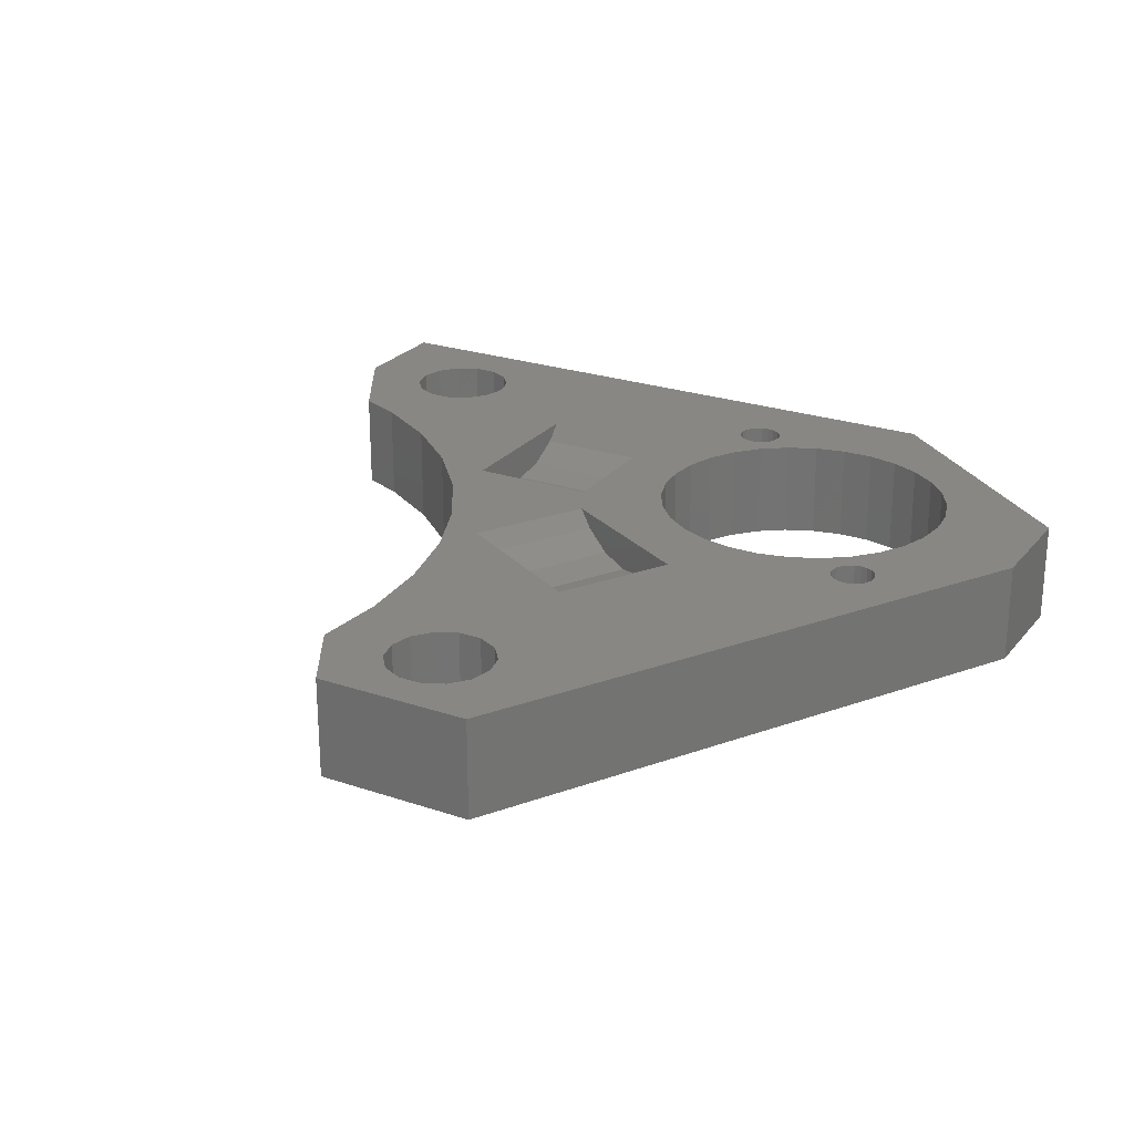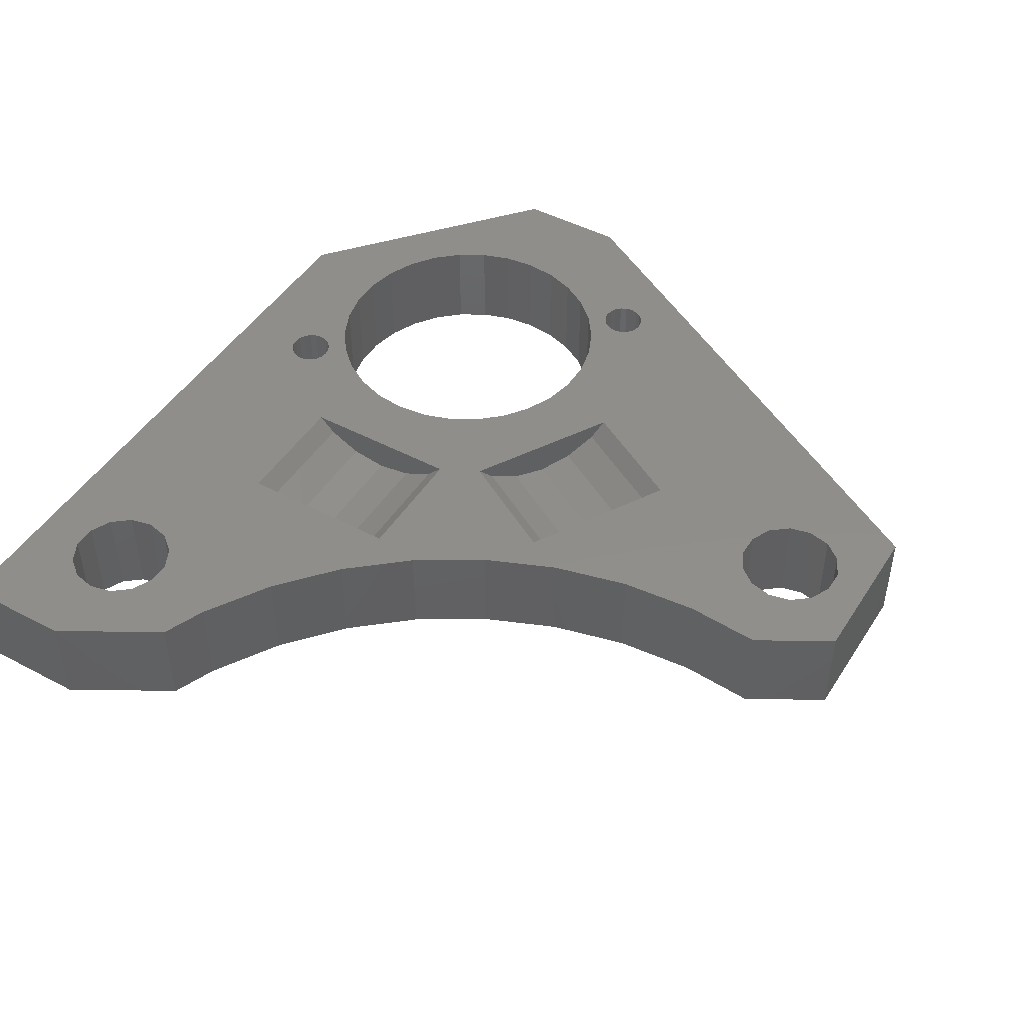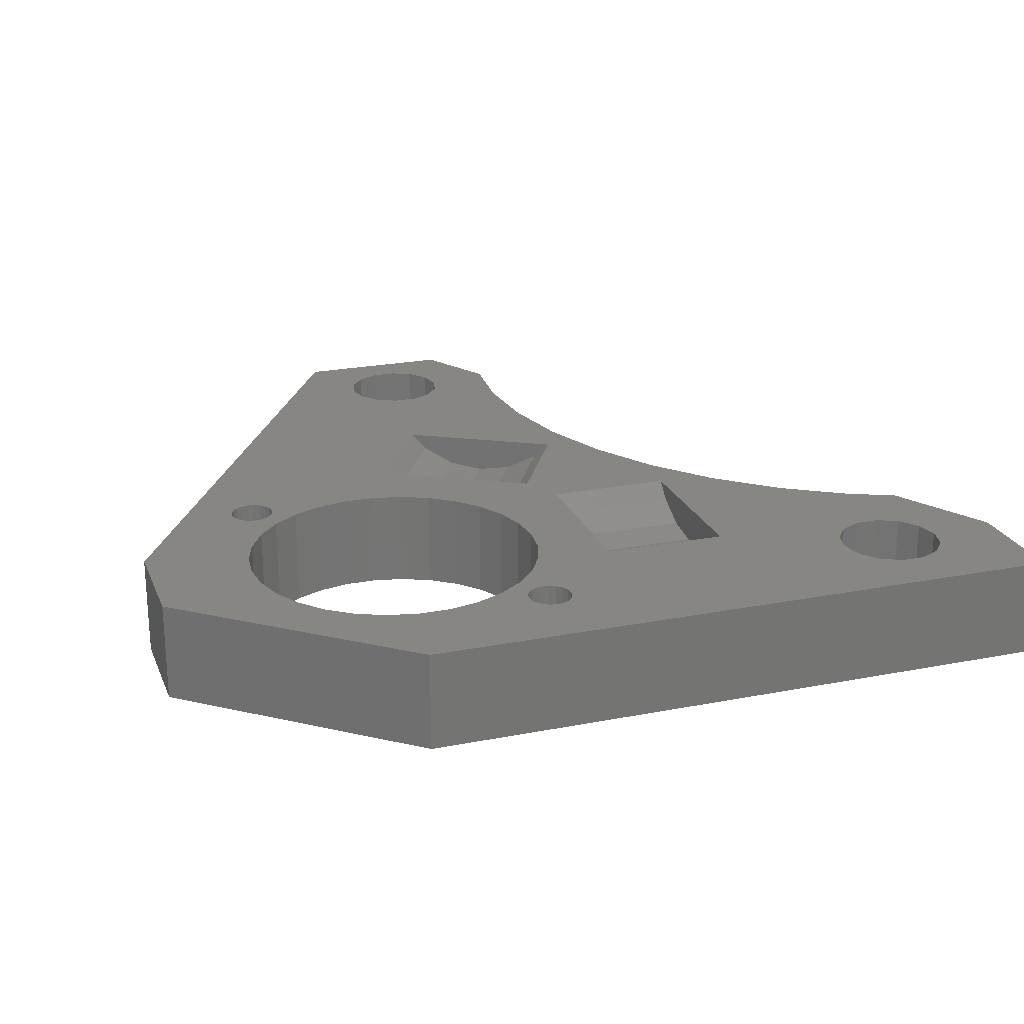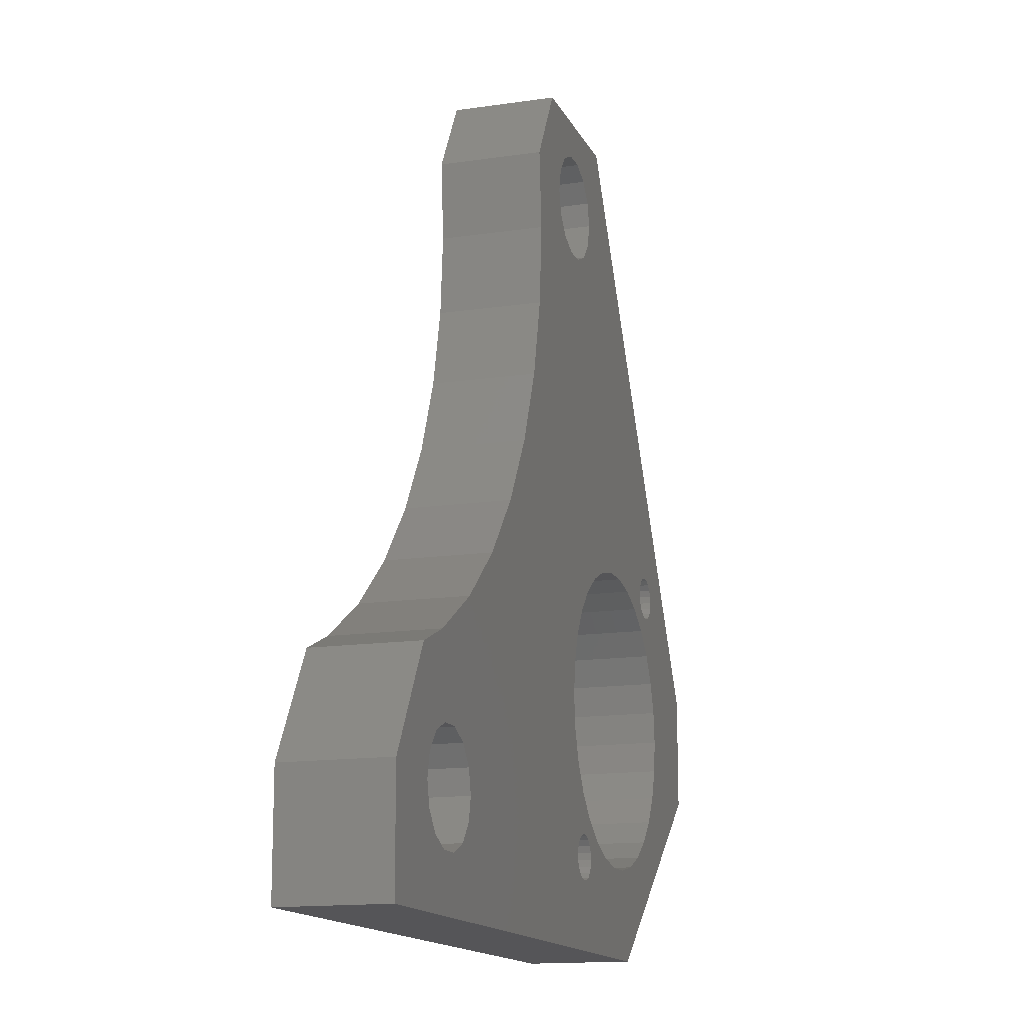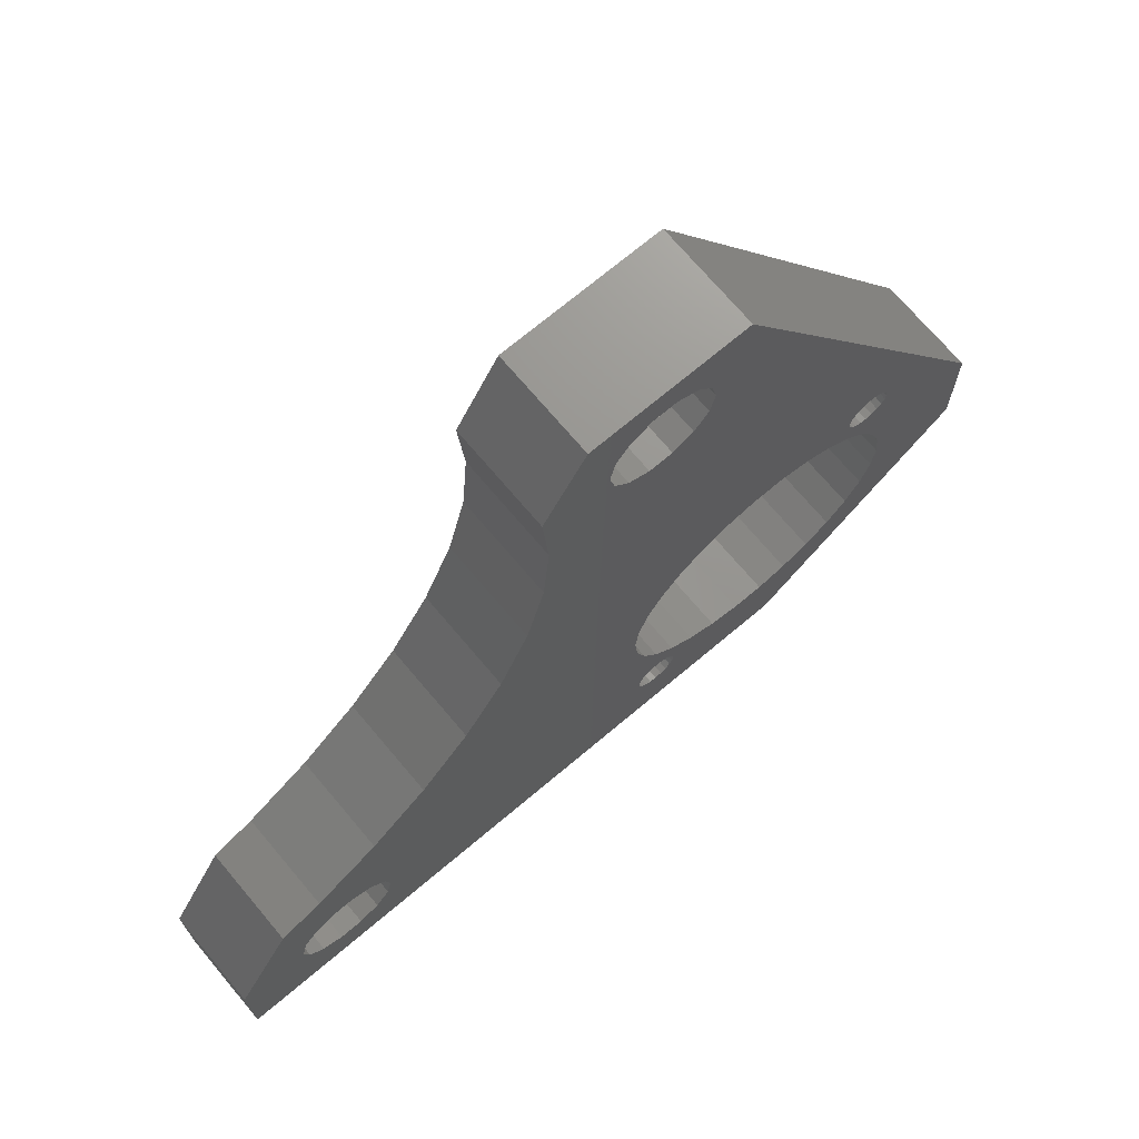
<metadata>
{"format":"stl","ext":"stl","renderer":"f3d","projection":"perspective","resolution":1024,"background":"white","views":[{"elev":24.5,"azim":-150.8,"up":"+Z"},{"elev":46.8,"azim":121.0,"up":"+Z"},{"elev":22.9,"azim":-18.5,"up":"+Z"},{"elev":-14.4,"azim":108.0,"up":"+Y"},{"elev":71.1,"azim":139.9,"up":"+Y"}]}
</metadata>
<code>
# stl→obj: 258 verts, 532 faces
v -20 15.68 0
v -20 24.64 0
v -20 15.68 -8
v -20 24.64 -8
v 10.04 6.336 0
v -2.5 1 0
v 50 1 0
v -9.708 12.95 0
v -10.96 15.12 0
v 10.96 15.12 0
v 9.708 12.95 0
v 36.49 11.07 0
v -8.084 30.97 0
v 20.47 60.98 0
v -8.471 30.58 0
v -8.959 30.34 0
v 4.456 67 0
v 9.708 27.05 0
v 17 27.57 0
v 27.64 31.49 0
v 8.03 11.08 0
v 6 9.608 0
v 8.471 9.416 0
v 27 14.43 0
v 17 14.43 0
v 10.96 24.88 0
v 8.996 46.03 0
v 21.96 42.64 0
v 20.49 48.74 0
v -9.708 27.05 0
v -10.96 24.88 0
v 20 55 0
v -8.03 28.92 0
v 3.996 37.37 0
v -3.708 31.41 0
v -1.254 31.93 0
v -6 30.39 0
v -11.74 22.49 0
v 8.394 56.63 0
v 7.229 58.09 0
v -10.53 33.42 0
v 15.38 30.8 0
v 8.03 28.92 0
v 27 27.57 0
v 36.49 22.64 0
v 31.72 26.72 0
v 3.708 31.41 0
v 6 30.39 0
v 41.84 19.36 0
v 11.95 55.82 0
v 10.08 55.82 0
v -7.836 32.54 0
v 39.34 5.154 0
v 3.708 8.587 0
v 1.254 8.066 0
v -1.254 8.066 0
v -3.708 8.587 0
v -6 9.608 0
v 1.254 31.93 0
v -11.16 32.54 0
v -11.25 32 0
v 11.74 17.51 0
v -10.92 33.03 0
v 11.74 22.49 0
v 12 20 0
v 20.38 39.46 0
v 24.36 36.84 0
v -10.04 33.66 0
v -9.5 33.75 0
v 13.63 56.63 0
v -7.75 32 0
v -9.5 30.25 0
v -10.04 30.34 0
v -7.836 31.46 0
v -10.53 30.58 0
v -10.92 30.97 0
v -11.16 31.46 0
v 10.08 64.01 0
v 11.95 64.01 0
v 17 67 0
v 8.084 9.029 0
v -8.471 33.42 0
v -8.084 33.03 0
v 6.813 59.91 0
v 13.63 63.2 0
v 7.229 61.73 0
v 36.07 9.249 0
v 8.394 63.2 0
v 14.8 61.73 0
v 15.21 59.91 0
v -8.959 33.66 0
v 14.8 58.09 0
v 9.5 6.25 0
v 7.75 8 0
v 11.16 7.459 0
v 10.92 6.971 0
v 7.836 8.541 0
v 11.25 8 0
v 11.16 8.541 0
v 10.92 9.029 0
v -11.74 17.51 0
v 10.53 9.416 0
v 8.959 9.664 0
v 9.5 9.75 0
v 10.04 9.664 0
v -8.03 11.08 0
v 37.66 12.53 0
v 10.53 6.584 0
v 8.959 6.336 0
v 8.471 6.584 0
v 8.084 6.971 0
v 7.836 7.459 0
v 42.89 12.53 0
v 44.06 11.07 0
v 50 9.837 0
v -12 20 0
v 42.89 5.965 0
v 41.21 5.154 0
v 37.66 5.965 0
v 36.49 7.427 0
v 45.34 17.91 0
v 44.47 9.249 0
v 39.34 13.34 0
v 41.21 13.34 0
v 44.06 7.427 0
v -2.5 1 -8
v 4.456 67 -8
v 11.95 64.01 -8
v 17 67 -8
v 15.21 59.91 -8
v 20.47 60.98 -8
v -6 30.39 -8
v 20 55 -8
v -1.254 31.93 -8
v 20.49 48.74 -8
v 10.08 55.82 -8
v -8.471 33.42 -8
v -8.959 33.66 -8
v 10.96 15.12 -8
v 36.49 11.07 -8
v 9.708 12.95 -8
v 44.06 11.07 -8
v 45.34 17.91 -8
v 50 9.837 -8
v 42.89 5.965 -8
v 50 1 -8
v 9.5 6.25 -8
v 3.708 31.41 -8
v 21.96 42.64 -8
v 6 30.39 -8
v -11.74 17.51 -8
v -12 20 -8
v 9.708 27.05 -8
v 27.64 31.49 -8
v 10.96 24.88 -8
v -10.96 15.12 -8
v -9.708 12.95 -8
v 8.03 11.08 -8
v 9.5 9.75 -8
v 8.959 9.664 -8
v -8.03 11.08 -8
v 36.07 9.249 -8
v -6 9.608 -8
v -3.708 8.587 -8
v 6 9.608 -8
v 7.836 8.541 -8
v 7.75 8 -8
v -1.254 8.066 -8
v 10.92 6.971 -8
v 10.53 6.584 -8
v 11.16 7.459 -8
v 10.53 9.416 -8
v 41.84 19.36 -8
v 11.74 17.51 -8
v 31.72 26.72 -8
v 36.49 22.64 -8
v 12 20 -8
v 11.74 22.49 -8
v 24.36 36.84 -8
v 8.03 28.92 -8
v 1.254 31.93 -8
v -3.708 31.41 -8
v -8.084 33.03 -8
v -8.03 28.92 -8
v -10.96 24.88 -8
v -9.708 27.05 -8
v -11.74 22.49 -8
v -8.959 30.34 -8
v -9.5 30.25 -8
v -7.75 32 -8
v -7.836 32.54 -8
v -11.25 32 -8
v -11.16 31.46 -8
v -10.92 30.97 -8
v -10.53 30.58 -8
v -10.04 30.34 -8
v -8.471 30.58 -8
v -8.084 30.97 -8
v -7.836 31.46 -8
v -10.53 33.42 -8
v -10.04 33.66 -8
v -10.92 33.03 -8
v -11.16 32.54 -8
v 6.813 59.91 -8
v 7.229 58.09 -8
v 8.394 56.63 -8
v 14.8 58.09 -8
v 13.63 56.63 -8
v 11.95 55.82 -8
v 14.8 61.73 -8
v 13.63 63.2 -8
v 10.08 64.01 -8
v 7.836 7.459 -8
v 3.708 8.587 -8
v 8.394 63.2 -8
v 7.229 61.73 -8
v 11.25 8 -8
v 8.471 6.584 -8
v 8.084 6.971 -8
v 1.254 8.066 -8
v 10.04 6.336 -8
v 8.959 6.336 -8
v 8.471 9.416 -8
v 11.16 8.541 -8
v 10.04 9.664 -8
v 8.084 9.029 -8
v 10.92 9.029 -8
v 41.21 5.154 -8
v 39.34 5.154 -8
v 36.49 7.427 -8
v 37.66 5.965 -8
v 44.06 7.427 -8
v 44.47 9.249 -8
v 42.89 12.53 -8
v 37.66 12.53 -8
v 39.34 13.34 -8
v 41.21 13.34 -8
v -9.5 33.75 -8
v 14.27 31.44 -1.281
v 12.1 32.69 -2.56
v 9.687 34.08 -3
v 7.278 35.47 -2.56
v 5.106 36.73 -1.281
v 10.11 45.39 -1.281
v 19.27 40.1 -1.281
v 12.28 44.13 -2.56
v 17.1 41.35 -2.56
v 14.69 42.74 -3
v 17 21 -3
v 17 23.78 -2.56
v 17 26.29 -1.281
v 17 15.71 -1.281
v 17 18.22 -2.56
v 27 15.71 -1.281
v 27 18.22 -2.56
v 27 21 -3
v 27 26.29 -1.281
v 27 23.78 -2.56
f 1 2 3
f 3 2 4
f 5 6 7
f 8 9 1
f 10 11 12
f 13 1 14
f 15 16 1
f 2 1 17
f 18 19 20
f 21 22 23
f 12 24 25
f 18 26 19
f 27 28 29
f 30 1 31
f 14 1 30
f 27 29 32
f 14 30 33
f 34 35 36
f 33 37 14
f 12 25 10
f 34 37 35
f 34 27 37
f 38 31 1
f 39 40 41
f 42 43 20
f 43 18 20
f 44 45 46
f 42 47 48
f 44 49 45
f 44 24 49
f 50 51 52
f 53 11 7
f 11 21 7
f 54 6 22
f 55 6 54
f 56 6 55
f 57 6 56
f 1 6 57
f 1 57 58
f 42 48 43
f 42 59 47
f 60 1 61
f 17 1 60
f 25 62 10
f 17 60 63
f 25 64 65
f 25 65 62
f 66 42 67
f 51 39 41
f 51 41 68
f 51 68 69
f 70 52 14
f 52 71 14
f 72 73 1
f 71 74 14
f 74 13 14
f 15 1 13
f 16 72 1
f 73 75 1
f 75 76 1
f 76 77 1
f 61 1 77
f 78 79 80
f 27 66 28
f 14 27 32
f 14 37 27
f 28 66 67
f 81 23 22
f 67 42 20
f 51 82 83
f 17 41 84
f 79 85 80
f 17 84 86
f 87 12 11
f 17 86 88
f 17 78 80
f 17 88 78
f 51 83 52
f 80 89 14
f 89 90 14
f 51 91 82
f 90 92 14
f 92 70 14
f 51 69 91
f 70 50 52
f 25 26 64
f 84 41 40
f 5 93 6
f 22 6 94
f 95 96 7
f 22 94 97
f 98 95 7
f 22 97 81
f 99 98 7
f 100 99 7
f 9 101 1
f 102 100 7
f 21 103 104
f 21 105 7
f 21 104 105
f 106 8 1
f 58 106 1
f 105 102 7
f 12 107 24
f 19 44 20
f 96 108 7
f 108 5 7
f 93 109 6
f 110 6 109
f 111 6 110
f 112 6 111
f 94 6 112
f 113 114 115
f 116 38 1
f 20 44 46
f 117 118 7
f 119 120 11
f 21 23 103
f 121 24 107
f 114 122 115
f 121 107 123
f 121 124 115
f 121 123 124
f 124 113 115
f 115 122 7
f 122 125 7
f 125 117 7
f 118 53 7
f 119 11 53
f 87 11 120
f 49 24 121
f 63 41 17
f 101 116 1
f 59 34 36
f 42 34 59
f 85 89 80
f 25 19 26
f 3 126 6
f 1 3 6
f 4 127 3
f 128 127 129
f 130 129 131
f 132 131 133
f 134 133 135
f 136 137 138
f 139 140 141
f 142 143 144
f 145 144 146
f 147 146 126
f 148 149 150
f 151 3 152
f 153 154 155
f 156 3 151
f 157 3 156
f 3 157 126
f 158 159 160
f 157 161 126
f 162 158 141
f 161 163 126
f 163 164 126
f 165 166 167
f 164 168 126
f 169 146 170
f 171 146 169
f 172 158 146
f 173 143 174
f 175 176 177
f 154 175 178
f 154 178 155
f 179 154 153
f 177 176 173
f 179 153 180
f 178 175 177
f 149 179 150
f 135 149 148
f 135 148 181
f 150 179 180
f 182 133 134
f 132 133 182
f 136 183 137
f 184 131 132
f 185 3 186
f 3 131 184
f 3 184 186
f 187 3 185
f 188 3 189
f 136 190 191
f 3 192 193
f 3 193 194
f 3 194 195
f 3 195 196
f 3 196 189
f 3 188 197
f 3 197 198
f 3 198 131
f 190 131 199
f 199 131 198
f 200 127 201
f 202 127 200
f 136 191 183
f 3 127 202
f 3 202 203
f 3 203 192
f 201 127 204
f 201 204 205
f 201 205 206
f 207 131 208
f 190 136 209
f 190 209 208
f 190 208 131
f 130 131 207
f 210 129 130
f 211 129 210
f 128 129 211
f 212 127 128
f 213 214 167
f 215 127 212
f 216 127 215
f 204 127 216
f 217 146 171
f 218 168 219
f 219 220 213
f 221 146 147
f 168 218 126
f 170 146 221
f 218 222 126
f 222 147 126
f 214 213 220
f 158 160 223
f 224 146 217
f 158 225 159
f 225 158 172
f 226 165 223
f 158 223 165
f 165 167 214
f 220 219 168
f 172 146 227
f 136 201 206
f 166 165 226
f 162 141 140
f 227 146 224
f 228 146 229
f 158 162 230
f 158 230 231
f 158 231 229
f 158 229 146
f 145 146 228
f 232 144 145
f 142 144 233
f 233 144 232
f 234 143 142
f 235 139 236
f 237 143 234
f 139 143 237
f 139 237 236
f 140 139 235
f 174 143 139
f 152 3 187
f 134 135 181
f 177 173 174
f 136 138 238
f 136 238 201
f 2 17 4
f 4 17 127
f 17 80 127
f 127 80 129
f 129 80 14
f 131 129 14
f 133 131 14
f 32 133 14
f 133 32 29
f 135 133 29
f 135 29 28
f 149 135 28
f 149 28 67
f 179 149 67
f 179 67 20
f 154 179 20
f 154 20 46
f 175 154 46
f 46 45 175
f 175 45 176
f 45 49 176
f 176 49 173
f 49 121 173
f 173 121 143
f 143 121 115
f 144 143 115
f 146 144 115
f 7 146 115
f 126 146 7
f 6 126 7
f 152 187 38
f 116 152 38
f 152 116 101
f 151 152 101
f 151 101 9
f 156 151 9
f 156 9 8
f 157 156 8
f 157 8 106
f 161 157 106
f 106 58 161
f 161 58 163
f 58 57 163
f 163 57 164
f 57 56 164
f 164 56 168
f 56 55 168
f 168 55 220
f 55 54 220
f 220 54 214
f 54 22 214
f 214 22 165
f 22 21 165
f 165 21 158
f 21 11 158
f 158 11 141
f 11 10 141
f 141 10 139
f 10 62 139
f 139 62 174
f 62 65 174
f 174 65 177
f 177 65 178
f 178 65 64
f 178 64 155
f 155 64 26
f 155 26 153
f 153 26 18
f 153 18 180
f 180 18 43
f 150 180 43
f 48 150 43
f 148 150 48
f 47 148 48
f 181 148 47
f 59 181 47
f 134 181 59
f 36 134 59
f 182 134 36
f 35 182 36
f 132 182 35
f 37 132 35
f 184 132 37
f 33 184 37
f 186 184 33
f 30 186 33
f 185 186 30
f 31 185 30
f 187 185 31
f 38 187 31
f 192 61 77
f 193 192 77
f 192 203 60
f 61 192 60
f 193 77 76
f 194 193 76
f 76 75 194
f 194 75 195
f 75 73 195
f 195 73 196
f 73 72 196
f 196 72 189
f 72 16 189
f 189 16 188
f 16 15 188
f 188 15 197
f 15 13 197
f 197 13 198
f 13 74 198
f 198 74 199
f 74 71 199
f 199 71 190
f 190 71 191
f 191 71 52
f 191 52 183
f 183 52 83
f 137 183 83
f 82 137 83
f 138 137 82
f 91 138 82
f 238 138 91
f 69 238 91
f 201 238 69
f 68 201 69
f 200 201 68
f 41 200 68
f 202 200 41
f 63 202 41
f 203 202 63
f 60 203 63
f 42 239 34
f 34 239 240
f 34 240 241
f 34 241 242
f 34 242 243
f 34 243 244
f 27 34 244
f 239 42 66
f 245 239 66
f 27 244 246
f 247 27 248
f 248 27 246
f 245 27 247
f 66 27 245
f 204 216 86
f 84 204 86
f 204 84 40
f 205 204 40
f 205 40 39
f 206 205 39
f 39 51 206
f 206 51 136
f 51 50 136
f 136 50 209
f 50 70 209
f 209 70 208
f 70 92 208
f 208 92 207
f 92 90 207
f 207 90 130
f 130 90 210
f 210 90 89
f 210 89 211
f 211 89 85
f 128 211 85
f 79 128 85
f 212 128 79
f 78 212 79
f 215 212 78
f 88 215 78
f 216 215 88
f 86 216 88
f 167 94 112
f 213 167 112
f 167 166 97
f 94 167 97
f 213 112 111
f 219 213 111
f 111 110 219
f 219 110 218
f 110 109 218
f 218 109 222
f 109 93 222
f 222 93 147
f 93 5 147
f 147 5 221
f 5 108 221
f 221 108 170
f 108 96 170
f 170 96 169
f 96 95 169
f 169 95 171
f 95 98 171
f 171 98 217
f 217 98 224
f 224 98 99
f 224 99 227
f 227 99 100
f 172 227 100
f 102 172 100
f 225 172 102
f 105 225 102
f 159 225 105
f 104 159 105
f 160 159 104
f 103 160 104
f 223 160 103
f 23 223 103
f 226 223 23
f 81 226 23
f 166 226 81
f 97 166 81
f 249 250 251
f 25 249 19
f 19 249 251
f 252 249 25
f 253 249 252
f 25 24 252
f 252 24 254
f 255 254 256
f 256 254 24
f 256 24 44
f 256 44 257
f 256 257 258
f 251 257 44
f 19 251 44
f 162 140 12
f 87 162 12
f 162 87 120
f 230 162 120
f 230 120 119
f 231 230 119
f 119 53 231
f 231 53 229
f 53 118 229
f 229 118 228
f 118 117 228
f 228 117 145
f 117 125 145
f 145 125 232
f 125 122 232
f 232 122 233
f 233 122 142
f 142 122 114
f 142 114 234
f 234 114 113
f 237 234 113
f 124 237 113
f 236 237 124
f 123 236 124
f 235 236 123
f 107 235 123
f 140 235 107
f 12 140 107
f 243 242 246
f 244 243 246
f 242 241 248
f 246 242 248
f 241 240 247
f 248 241 247
f 240 239 245
f 247 240 245
f 249 256 258
f 250 249 258
f 249 253 255
f 256 249 255
f 253 252 254
f 255 253 254
f 250 258 257
f 251 250 257

</code>
